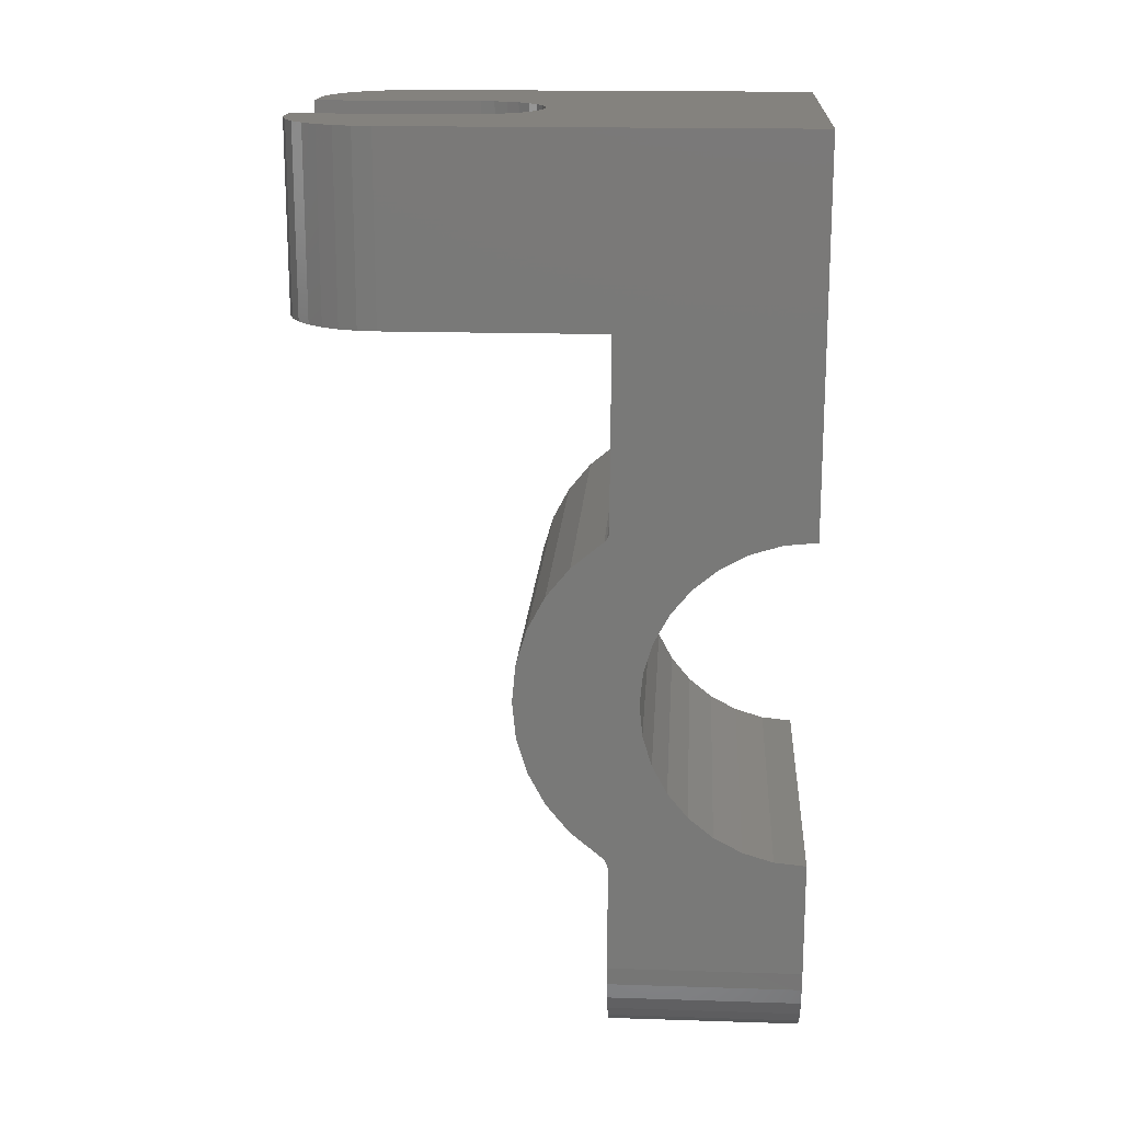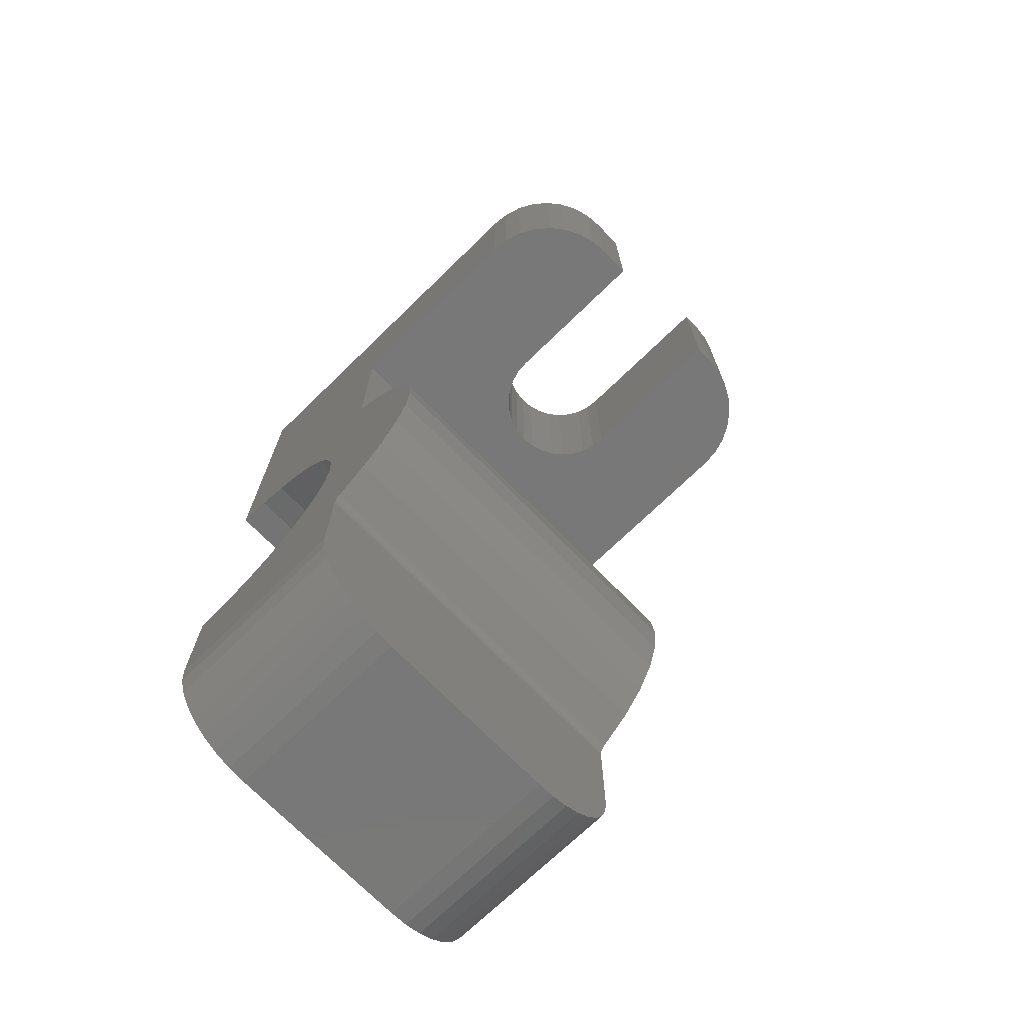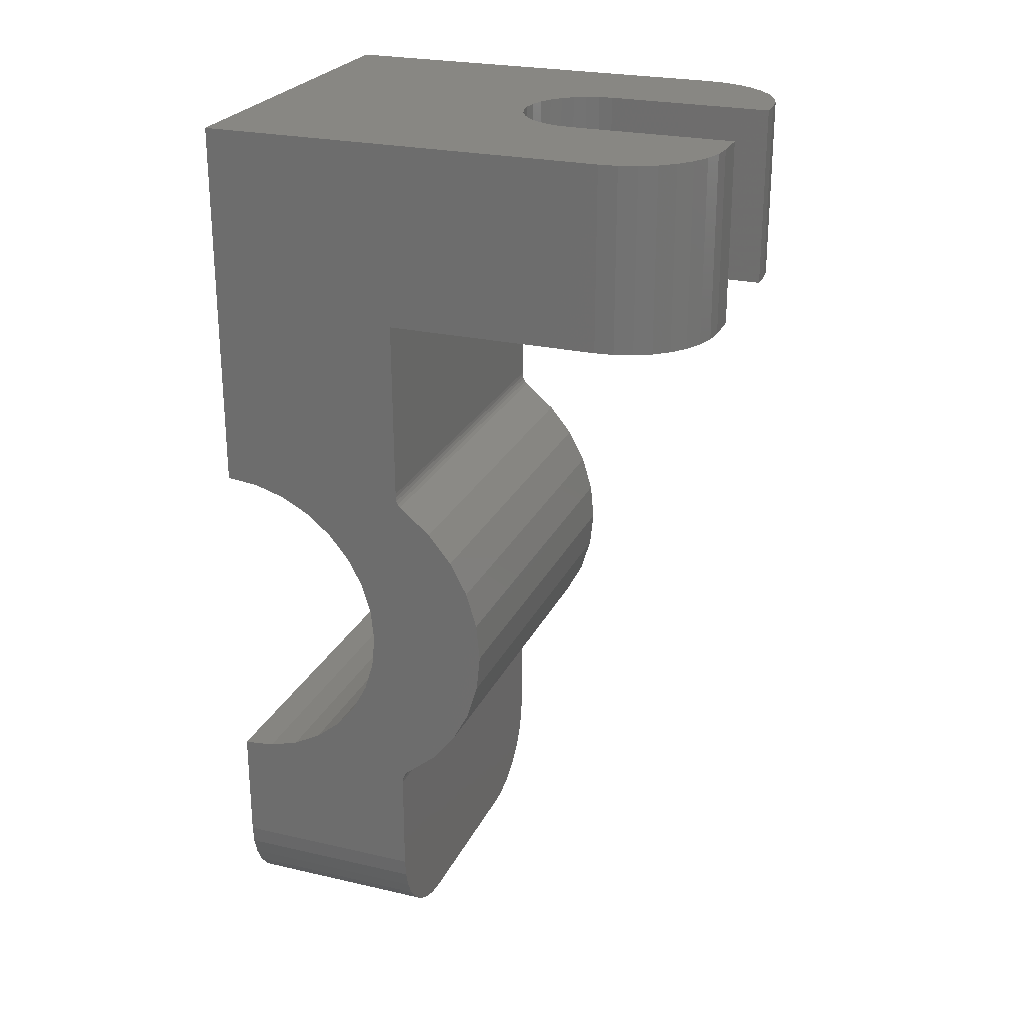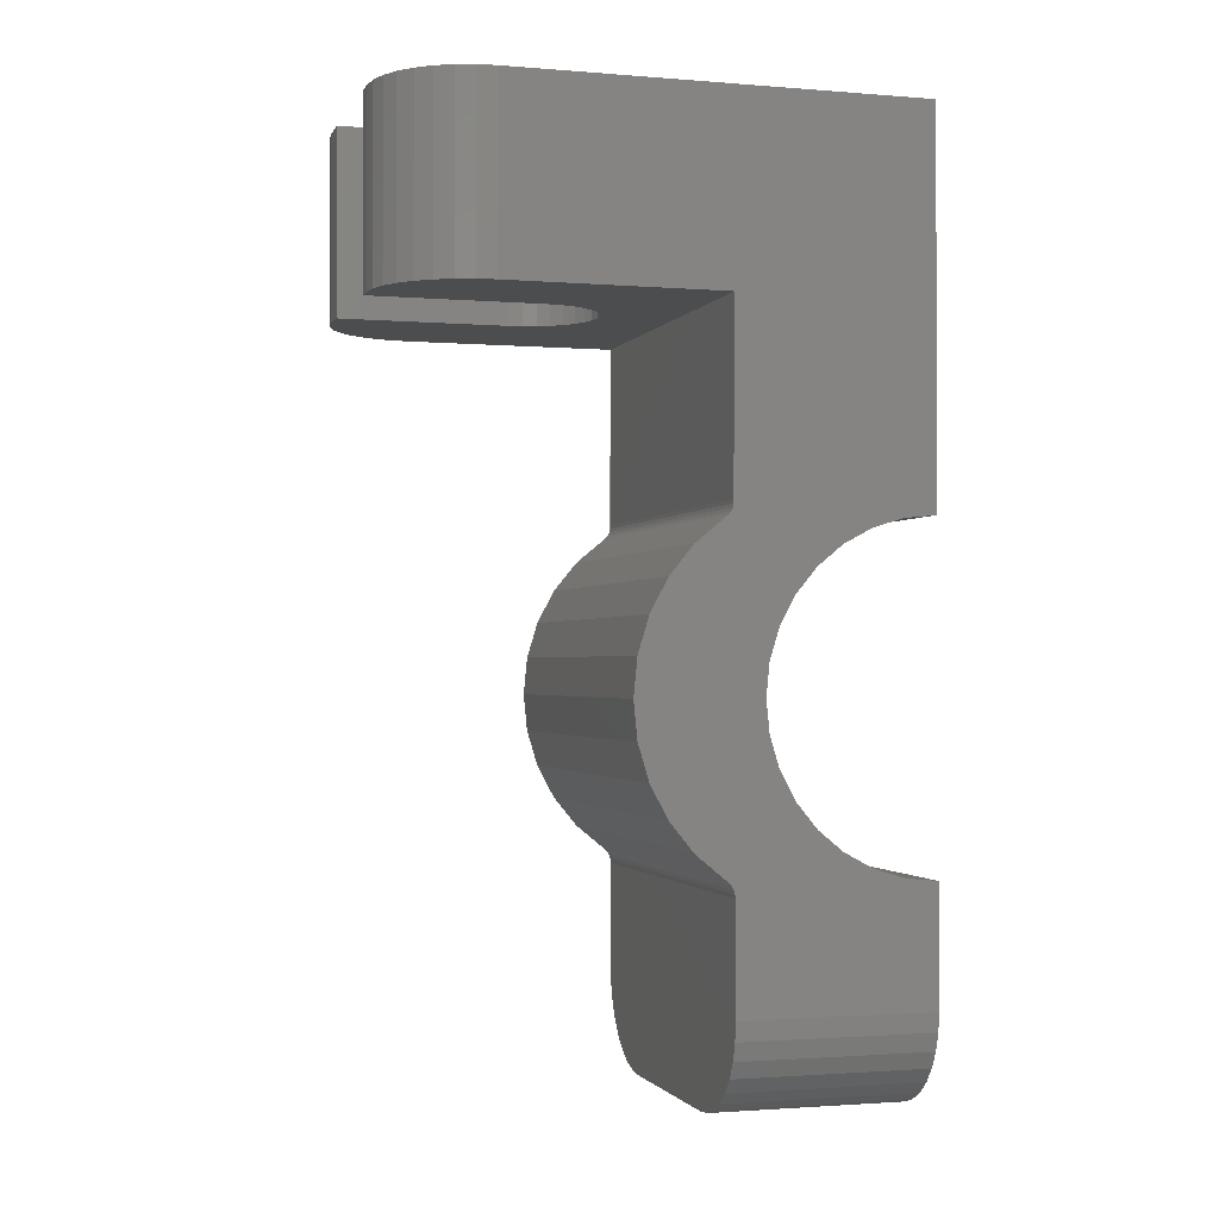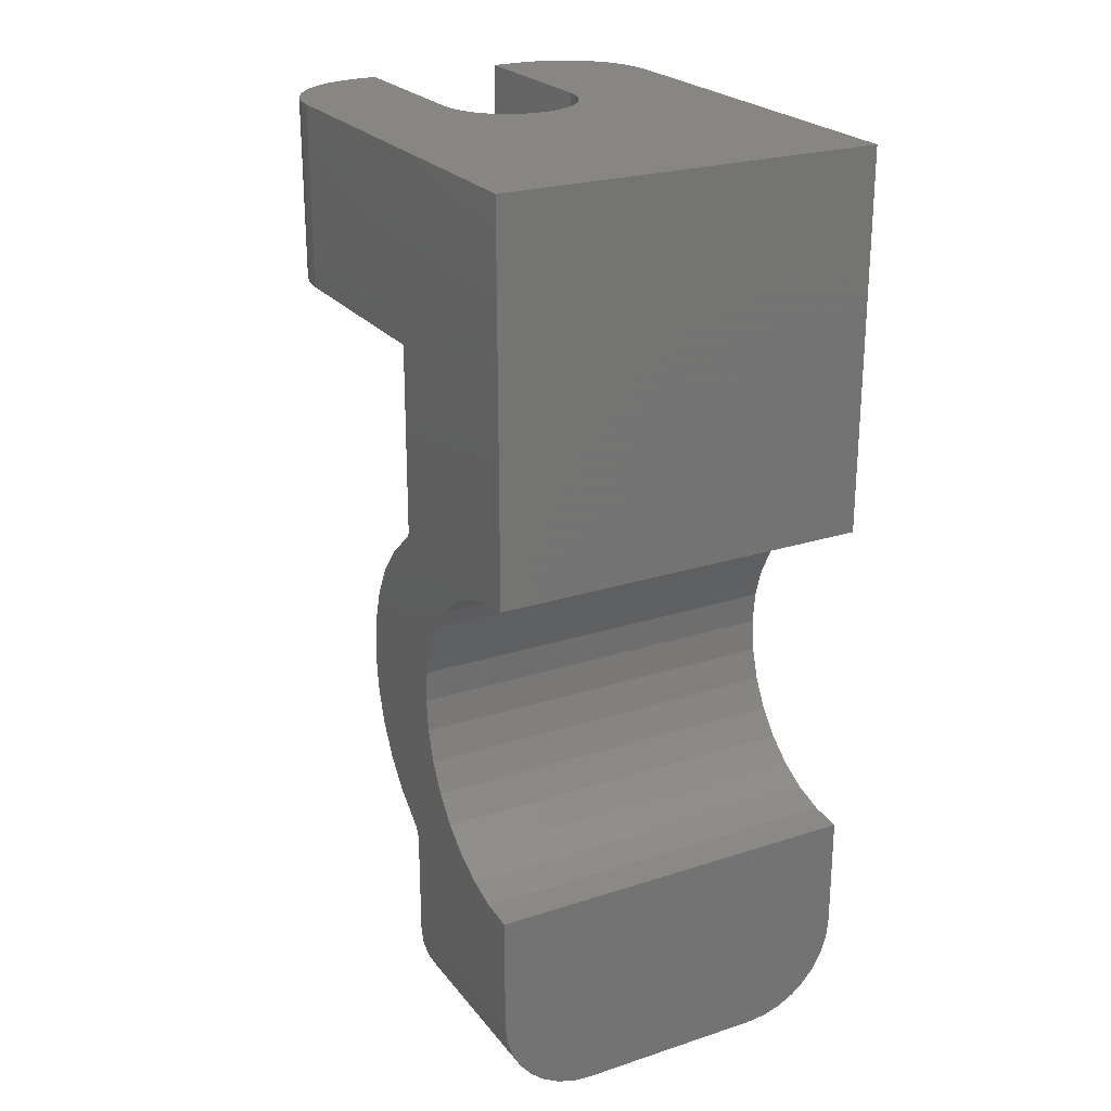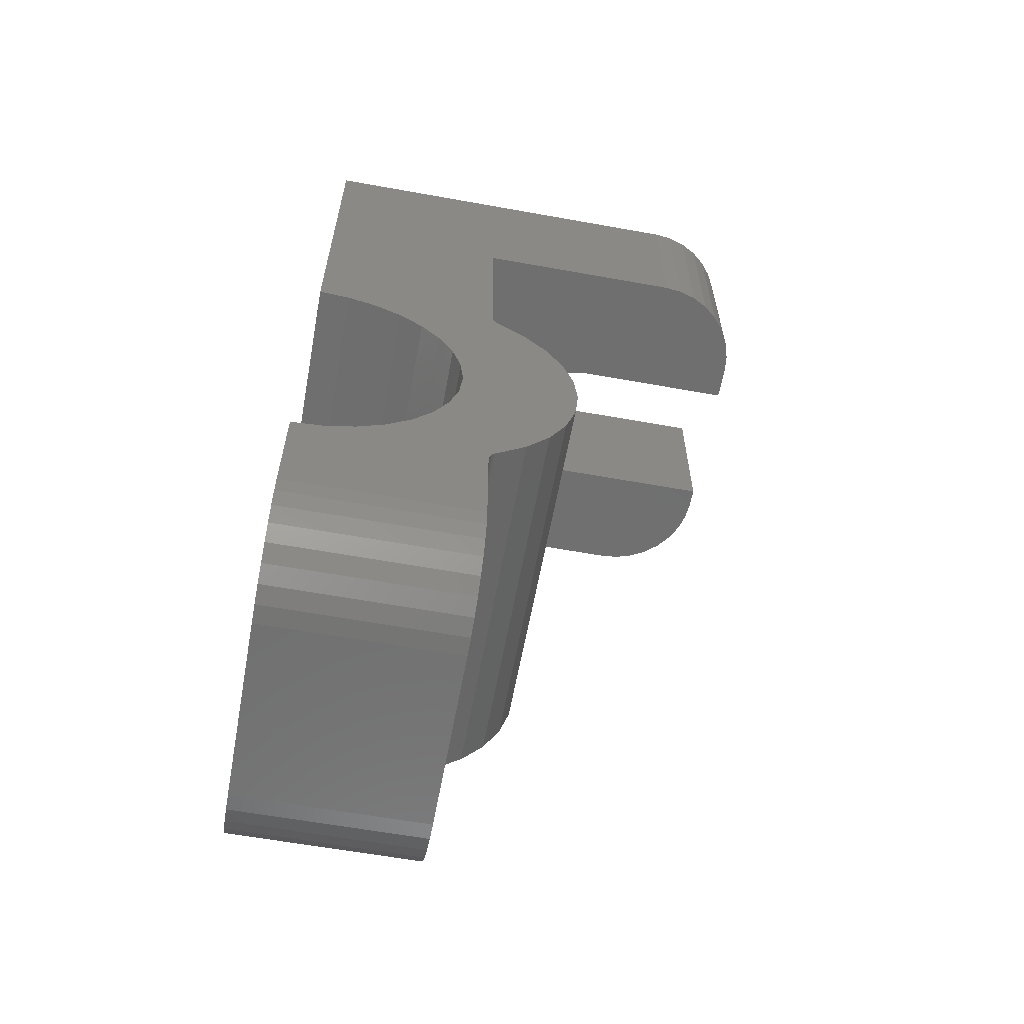
<metadata>
{"format":"stl","ext":"stl","renderer":"f3d","projection":"perspective","resolution":1024,"background":"white","views":[{"elev":17.4,"azim":93.6,"up":"+Y"},{"elev":-71.3,"azim":-45.8,"up":"+Y"},{"elev":24.8,"azim":-69.5,"up":"+Y"},{"elev":-1.5,"azim":73.5,"up":"+Y"},{"elev":23.8,"azim":151.6,"up":"+Y"},{"elev":-61.3,"azim":-100.4,"up":"+Y"}]}
</metadata>
<code>
# stl→obj: 190 verts, 376 faces
v 0 0.1781 0.1648
v 0.3125 0.1781 0.1648
v 0 0.1975 0.1884
v 0.3125 0.1975 0.1884
v 0 0.2212 0.2077
v 0.3125 0.2212 0.2077
v 0 0.2482 0.2221
v 0.3125 0.2482 0.2221
v 0 0.2775 0.2309
v 0.3125 0.2775 0.2309
v 0 0.3079 0.2339
v 0.3125 0.3079 0.2339
v 0 0.3383 0.2309
v 0.3125 0.3383 0.2309
v 0 0.3676 0.2221
v 0.3125 0.3676 0.2221
v 0 0.3946 0.2077
v 0.3125 0.3946 0.2077
v 0 0.4183 0.1884
v 0.3125 0.4183 0.1884
v 0 0.4377 0.1648
v 0.3125 0.4377 0.1648
v 0.3125 0.6 0.1579
v 0 0.6 0.1579
v 0.3125 0.4507 0.1579
v 0 0.4507 0.1579
v 0 0.1681 0.1582
v 0 0.3079 0.1342
v 0 0.1651 0.1579
v 0 0.1711 0.1591
v 0 0.07812 -4.784e-18
v 0 0.1963 0.07456
v 0 0.1839 0.05136
v 0 0.1763 0.02618
v 0 0.1737 -1.064e-17
v 0 0.4397 0.1624
v 0 0.1761 0.1624
v 0 0.07812 0.1579
v 0 0.2817 0.1316
v 0 0.2565 0.124
v 0 0.2333 0.1116
v 0 0.213 0.0949
v 0 0.75 -4.592e-17
v 0 0.4421 -5.994e-17
v 0 0.4395 0.02618
v 0 0.4319 0.05136
v 0 0.4195 0.07456
v 0 0.4028 0.0949
v 0 0.3825 0.1116
v 0 0.6 0.3324
v 0 0.75 0.3324
v 0 0.3593 0.124
v 0 0.3341 0.1316
v 0 0.1738 0.1605
v 0 0.442 0.1605
v 0 0.4447 0.1591
v 0 0.4476 0.1582
v 0.3125 0.1651 0.1579
v 0.3125 0.3079 0.1342
v 0.3125 0.1681 0.1582
v 0.3125 0.1711 0.1591
v 0.3125 0.07812 -4.784e-18
v 0.3125 0.1737 -1.064e-17
v 0.3125 0.1763 0.02618
v 0.3125 0.1839 0.05136
v 0.3125 0.1963 0.07456
v 0.3125 0.1761 0.1624
v 0.3125 0.4397 0.1624
v 0.3125 0.07812 0.1579
v 0.3125 0.213 0.0949
v 0.3125 0.2333 0.1116
v 0.3125 0.2565 0.124
v 0.3125 0.2817 0.1316
v 0.3125 0.75 -4.592e-17
v 0.3125 0.3825 0.1116
v 0.3125 0.4028 0.0949
v 0.3125 0.4195 0.07456
v 0.3125 0.4319 0.05136
v 0.3125 0.4395 0.02618
v 0.3125 0.4421 -5.994e-17
v 0.3125 0.3341 0.1316
v 0.3125 0.3593 0.124
v 0.3125 0.75 0.3324
v 0.3125 0.6 0.3324
v 0.3125 0.1738 0.1605
v 0.3125 0.4476 0.1582
v 0.3125 0.4447 0.1591
v 0.3125 0.442 0.1605
v 0.07812 -1.11e-16 0.1579
v 0.2496 0.001501 0.1579
v 0.06288 0.001501 0.1579
v 0.2344 -1.11e-16 0.1579
v 0.2643 0.005947 0.1579
v 0.04823 0.005947 0.1579
v 0.2778 0.01317 0.1579
v 0.03472 0.01317 0.1579
v 0.2896 0.02288 0.1579
v 0.311 0.06288 0.1579
v 0.001501 0.06288 0.1579
v 0.3066 0.04823 0.1579
v 0.005947 0.04823 0.1579
v 0.2993 0.03472 0.1579
v 0.01317 0.03472 0.1579
v 0.02288 0.02288 0.1579
v 0.1057 0.75 0.2734
v 0.1068 0.75 0.2624
v 0.001501 0.75 0.3476
v 0.005947 0.75 0.3623
v 0.01317 0.75 0.3758
v 0.02288 0.75 0.3876
v 0.03472 0.75 0.3974
v 0.04823 0.75 0.4046
v 0.06288 0.75 0.409
v 0.07812 0.75 0.4105
v 0.1057 0.75 0.4105
v 0.1152 0.75 0.242
v 0.1222 0.75 0.2335
v 0.1308 0.75 0.2264
v 0.1406 0.75 0.2212
v 0.1512 0.75 0.218
v 0.1622 0.75 0.2169
v 0.11 0.75 0.2518
v 0.2188 0.75 0.2734
v 0.2188 0.75 0.4105
v 0.2344 0.75 0.4105
v 0.2496 0.75 0.409
v 0.2643 0.75 0.4046
v 0.2778 0.75 0.3974
v 0.2896 0.75 0.3876
v 0.2993 0.75 0.3758
v 0.3066 0.75 0.3623
v 0.311 0.75 0.3476
v 0.1732 0.75 0.218
v 0.1838 0.75 0.2212
v 0.1936 0.75 0.2264
v 0.2022 0.75 0.2335
v 0.2092 0.75 0.242
v 0.2144 0.75 0.2518
v 0.2177 0.75 0.2624
v 0.1512 0.6 0.218
v 0.1406 0.6 0.2212
v 0.1308 0.6 0.2264
v 0.1222 0.6 0.2335
v 0.1152 0.6 0.242
v 0.11 0.6 0.2518
v 0.1068 0.6 0.2624
v 0.1057 0.6 0.2734
v 0.1057 0.6 0.4105
v 0.07812 0.6 0.4105
v 0.2188 0.6 0.2734
v 0.311 0.6 0.3476
v 0.3066 0.6 0.3623
v 0.2993 0.6 0.3758
v 0.2896 0.6 0.3876
v 0.2778 0.6 0.3974
v 0.2643 0.6 0.4046
v 0.2496 0.6 0.409
v 0.2344 0.6 0.4105
v 0.2188 0.6 0.4105
v 0.2177 0.6 0.2624
v 0.2144 0.6 0.2518
v 0.2092 0.6 0.242
v 0.2022 0.6 0.2335
v 0.1936 0.6 0.2264
v 0.1838 0.6 0.2212
v 0.1732 0.6 0.218
v 0.1622 0.6 0.2169
v 0.06288 0.6 0.409
v 0.04823 0.6 0.4046
v 0.03472 0.6 0.3974
v 0.02288 0.6 0.3876
v 0.01317 0.6 0.3758
v 0.005947 0.6 0.3623
v 0.001501 0.6 0.3476
v 0.2344 0 0
v 0.06288 0.001501 -9.192e-20
v 0.2496 0.001501 -9.192e-20
v 0.07812 0 0
v 0.02288 0.02288 -1.401e-18
v 0.2778 0.01317 -8.062e-19
v 0.03472 0.01317 -8.062e-19
v 0.2643 0.005947 -3.641e-19
v 0.04823 0.005947 -3.641e-19
v 0.001501 0.06288 -3.851e-18
v 0.311 0.06288 -3.851e-18
v 0.005947 0.04823 -2.953e-18
v 0.3066 0.04823 -2.953e-18
v 0.01317 0.03472 -2.126e-18
v 0.2993 0.03472 -2.126e-18
v 0.2896 0.02288 -1.401e-18
f 1 2 3
f 3 2 4
f 3 4 5
f 5 4 6
f 5 6 7
f 7 6 8
f 7 8 9
f 9 8 10
f 9 10 11
f 11 10 12
f 11 12 13
f 13 12 14
f 13 14 15
f 15 14 16
f 15 16 17
f 17 16 18
f 17 18 19
f 19 18 20
f 19 20 21
f 21 20 22
f 23 24 25
f 25 24 26
f 27 28 29
f 11 13 9
f 7 9 13
f 27 30 28
f 31 32 33
f 31 33 34
f 31 34 35
f 21 36 37
f 21 37 1
f 21 1 3
f 21 3 19
f 38 29 28
f 38 28 39
f 38 39 40
f 38 40 41
f 38 41 42
f 38 42 32
f 38 32 31
f 43 44 45
f 43 45 46
f 43 46 47
f 43 47 48
f 43 48 49
f 24 50 51
f 24 51 43
f 24 43 49
f 24 49 52
f 24 52 53
f 24 53 28
f 24 28 30
f 54 37 36
f 54 36 55
f 54 55 56
f 54 56 57
f 54 57 26
f 54 26 24
f 54 24 30
f 13 15 7
f 7 15 17
f 7 17 5
f 5 17 19
f 5 19 3
f 58 59 60
f 10 14 12
f 14 10 8
f 59 61 60
f 62 63 64
f 62 64 65
f 62 65 66
f 22 20 4
f 22 4 2
f 22 2 67
f 22 67 68
f 69 62 66
f 69 66 70
f 69 70 71
f 69 71 72
f 69 72 73
f 69 73 59
f 69 59 58
f 74 75 76
f 74 76 77
f 74 77 78
f 74 78 79
f 74 79 80
f 23 61 59
f 23 59 81
f 23 81 82
f 23 82 75
f 23 75 74
f 23 74 83
f 23 83 84
f 85 61 23
f 85 23 25
f 85 25 86
f 85 86 87
f 85 87 88
f 85 88 68
f 85 68 67
f 4 20 6
f 6 20 18
f 6 18 8
f 8 18 16
f 8 16 14
f 56 86 57
f 57 86 25
f 57 25 26
f 86 56 87
f 87 56 55
f 87 55 88
f 88 55 36
f 88 36 68
f 68 36 21
f 68 21 22
f 89 90 91
f 89 92 90
f 91 90 93
f 91 93 94
f 94 93 95
f 94 95 96
f 96 95 97
f 58 29 69
f 69 29 38
f 69 38 98
f 98 38 99
f 98 99 100
f 100 99 101
f 100 101 102
f 102 101 103
f 102 103 97
f 97 103 104
f 97 104 96
f 54 67 37
f 37 67 2
f 37 2 1
f 67 54 85
f 85 54 30
f 85 30 61
f 61 30 27
f 61 27 60
f 60 27 29
f 60 29 58
f 105 106 51
f 105 51 107
f 105 107 108
f 105 108 109
f 105 109 110
f 105 110 111
f 105 111 112
f 105 112 113
f 105 113 114
f 105 114 115
f 43 116 117
f 43 117 118
f 43 118 119
f 43 119 120
f 43 120 121
f 43 121 74
f 51 106 122
f 51 122 116
f 51 116 43
f 123 124 125
f 123 125 126
f 123 126 127
f 123 127 128
f 123 128 129
f 123 129 130
f 123 130 131
f 123 131 132
f 123 132 83
f 74 121 133
f 74 133 134
f 74 134 135
f 74 135 136
f 83 74 136
f 83 136 137
f 83 137 138
f 83 138 139
f 83 139 123
f 24 140 141
f 24 141 142
f 24 142 143
f 24 143 144
f 24 144 145
f 24 145 146
f 24 146 147
f 24 147 148
f 24 148 149
f 150 151 152
f 150 152 153
f 150 153 154
f 150 154 155
f 150 155 156
f 150 156 157
f 150 157 158
f 150 158 159
f 23 84 151
f 23 151 150
f 23 150 160
f 23 160 161
f 23 161 162
f 23 162 163
f 23 163 164
f 23 164 165
f 23 165 166
f 23 166 167
f 23 167 140
f 23 140 24
f 149 168 169
f 149 169 170
f 149 170 171
f 149 171 172
f 149 172 173
f 149 173 174
f 149 174 50
f 149 50 24
f 114 149 115
f 115 149 148
f 51 50 107
f 107 50 174
f 107 174 108
f 108 174 173
f 108 173 109
f 109 173 172
f 109 172 110
f 110 172 171
f 110 171 111
f 111 171 170
f 111 170 112
f 112 170 169
f 112 169 113
f 113 169 168
f 113 168 114
f 114 168 149
f 124 159 125
f 125 159 158
f 125 158 126
f 126 158 157
f 126 157 127
f 127 157 156
f 127 156 128
f 128 156 155
f 128 155 129
f 129 155 154
f 129 154 130
f 130 154 153
f 130 153 131
f 131 153 152
f 131 152 132
f 132 152 151
f 132 151 83
f 83 151 84
f 175 176 177
f 175 178 176
f 179 180 181
f 181 180 182
f 181 182 183
f 183 182 177
f 183 177 176
f 35 63 31
f 31 63 62
f 31 62 184
f 184 62 185
f 184 185 186
f 186 185 187
f 186 187 188
f 188 187 189
f 188 189 179
f 179 189 190
f 179 190 180
f 89 178 92
f 92 178 175
f 38 31 99
f 99 31 184
f 99 184 101
f 101 184 186
f 101 186 103
f 103 186 188
f 103 188 104
f 104 188 179
f 104 179 96
f 96 179 181
f 96 181 94
f 94 181 183
f 94 183 91
f 91 183 176
f 91 176 89
f 89 176 178
f 92 175 90
f 90 175 177
f 90 177 93
f 93 177 182
f 93 182 95
f 95 182 180
f 95 180 97
f 97 180 190
f 97 190 102
f 102 190 189
f 102 189 100
f 100 189 187
f 100 187 98
f 98 187 185
f 98 185 69
f 69 185 62
f 167 120 140
f 140 120 119
f 140 119 141
f 141 119 118
f 141 118 142
f 142 118 117
f 142 117 143
f 143 117 116
f 143 116 144
f 144 116 122
f 144 122 145
f 145 122 106
f 145 106 146
f 146 106 105
f 146 105 147
f 120 167 121
f 121 167 166
f 121 166 133
f 133 166 165
f 133 165 134
f 134 165 164
f 134 164 135
f 135 164 163
f 135 163 136
f 136 163 162
f 136 162 137
f 137 162 161
f 137 161 138
f 138 161 160
f 138 160 139
f 139 160 150
f 139 150 123
f 105 115 147
f 147 115 148
f 124 123 159
f 159 123 150
f 80 44 74
f 74 44 43
f 28 73 39
f 39 73 72
f 39 72 40
f 40 72 71
f 40 71 41
f 41 71 70
f 41 70 42
f 42 70 66
f 42 66 32
f 32 66 65
f 32 65 33
f 33 65 64
f 33 64 34
f 34 64 63
f 34 63 35
f 73 28 59
f 59 28 53
f 59 53 81
f 81 53 52
f 81 52 82
f 82 52 49
f 82 49 75
f 75 49 48
f 75 48 76
f 76 48 47
f 76 47 77
f 77 47 46
f 77 46 78
f 78 46 45
f 78 45 79
f 79 45 44
f 79 44 80

</code>
